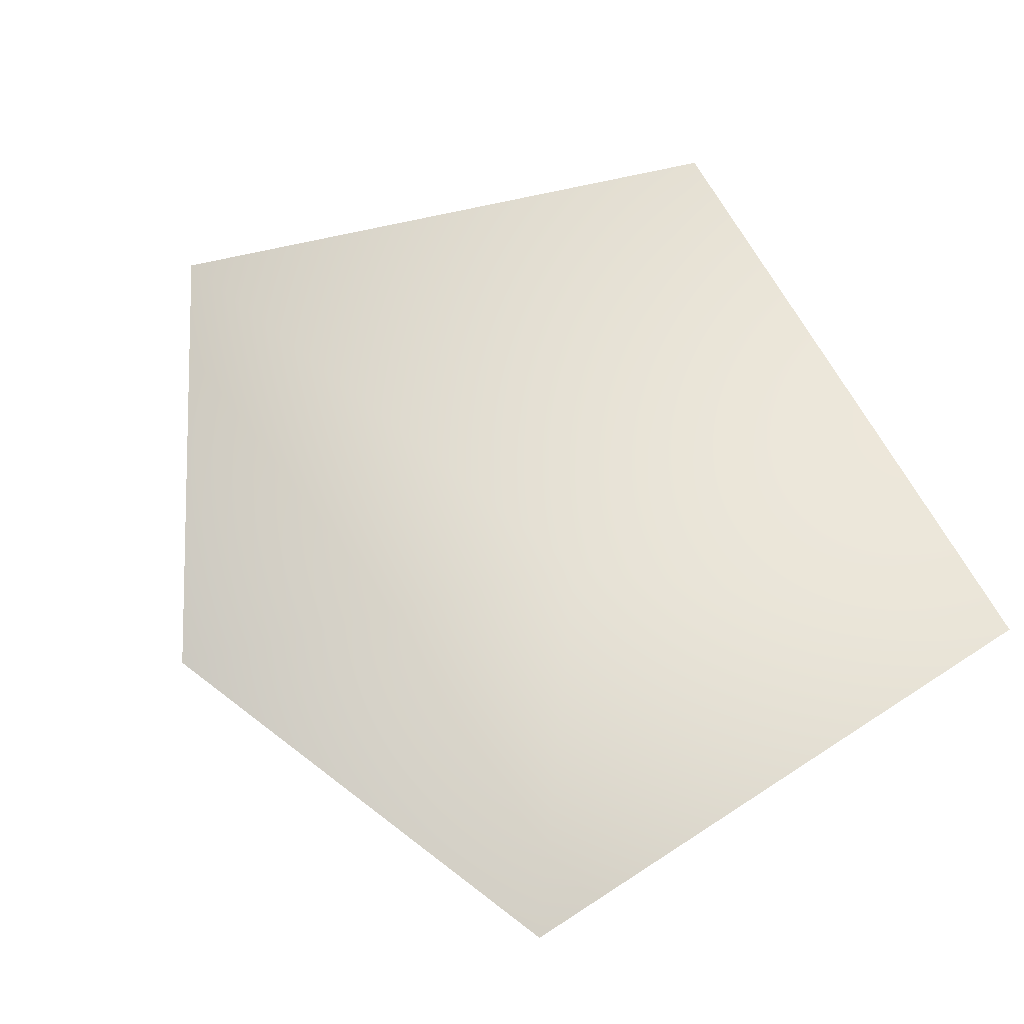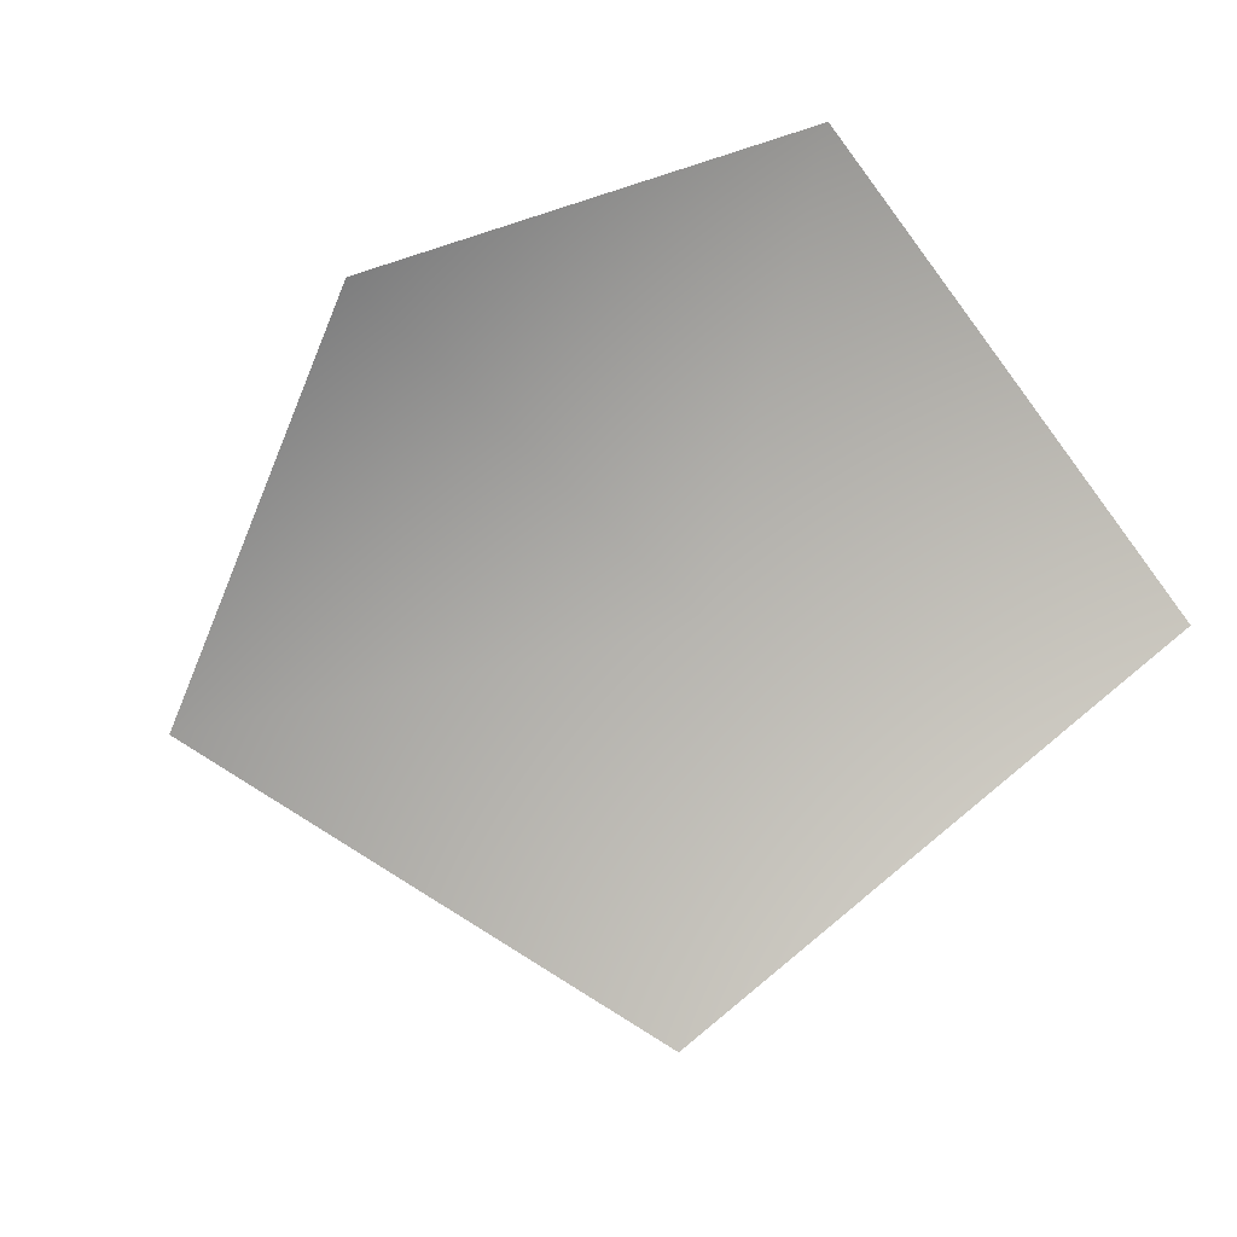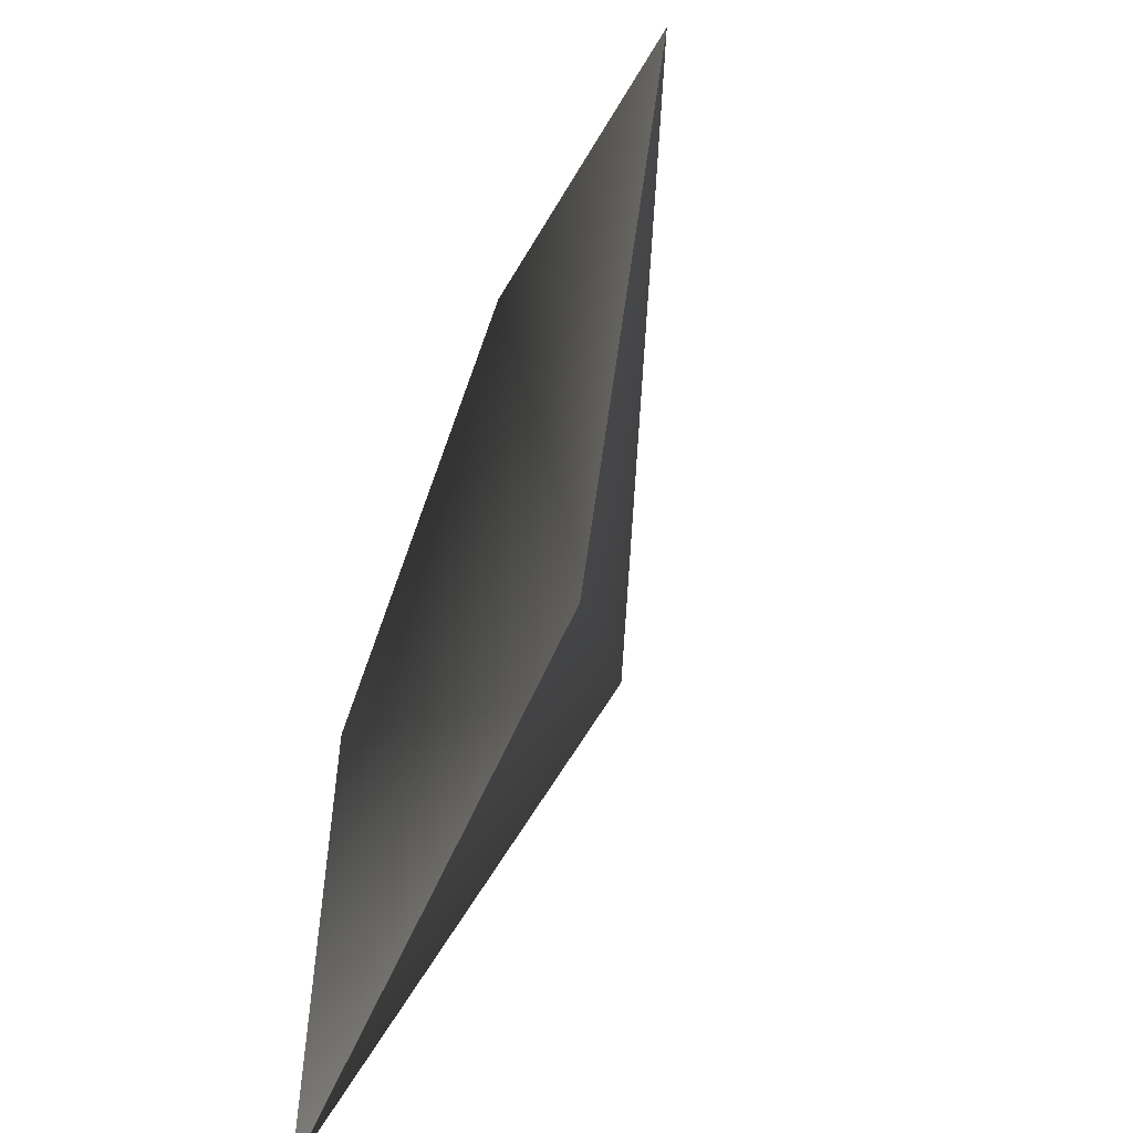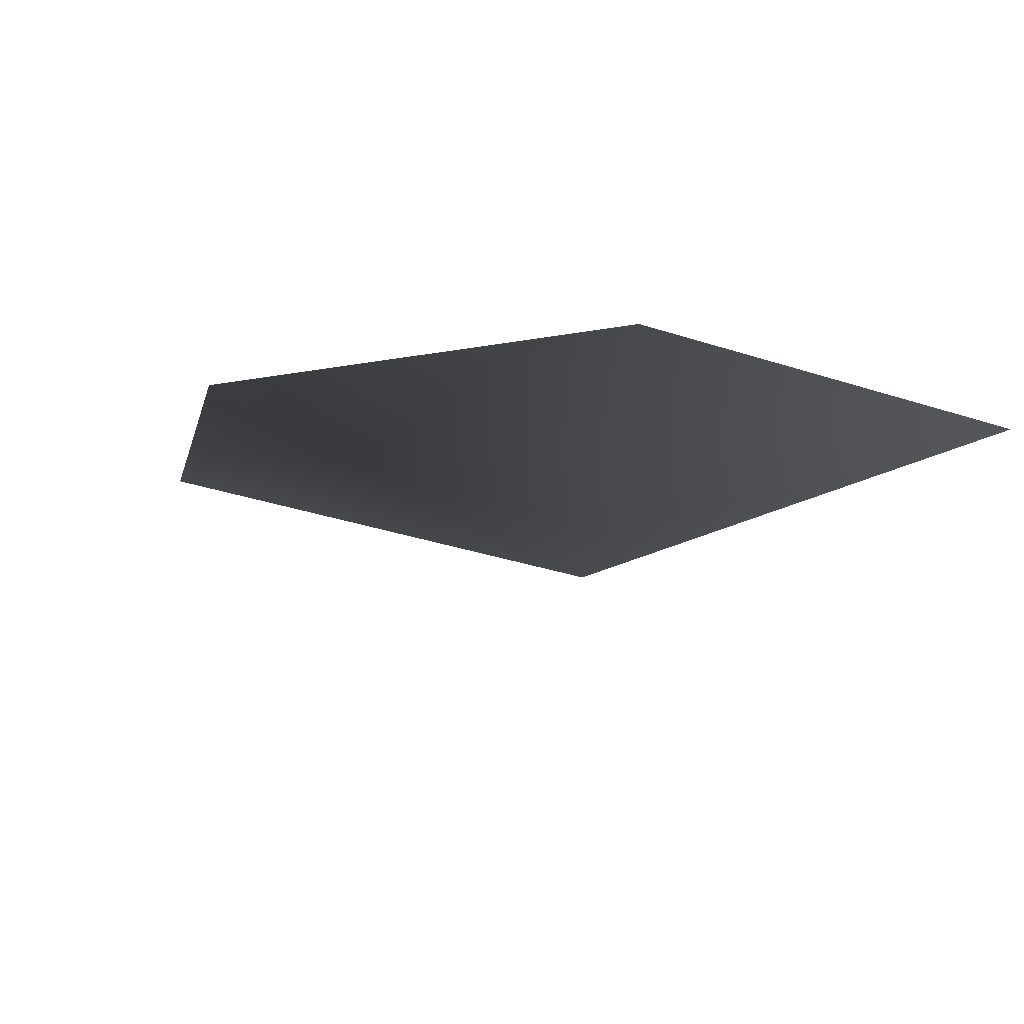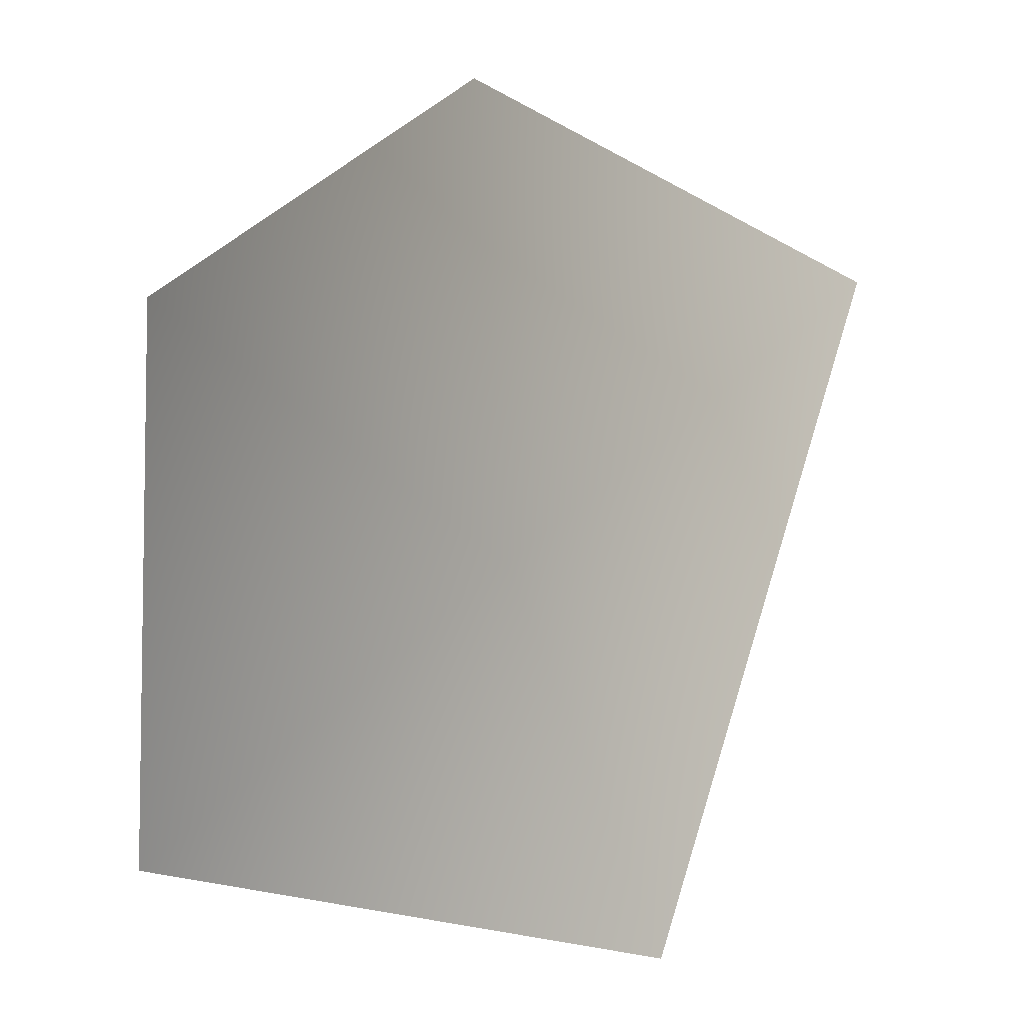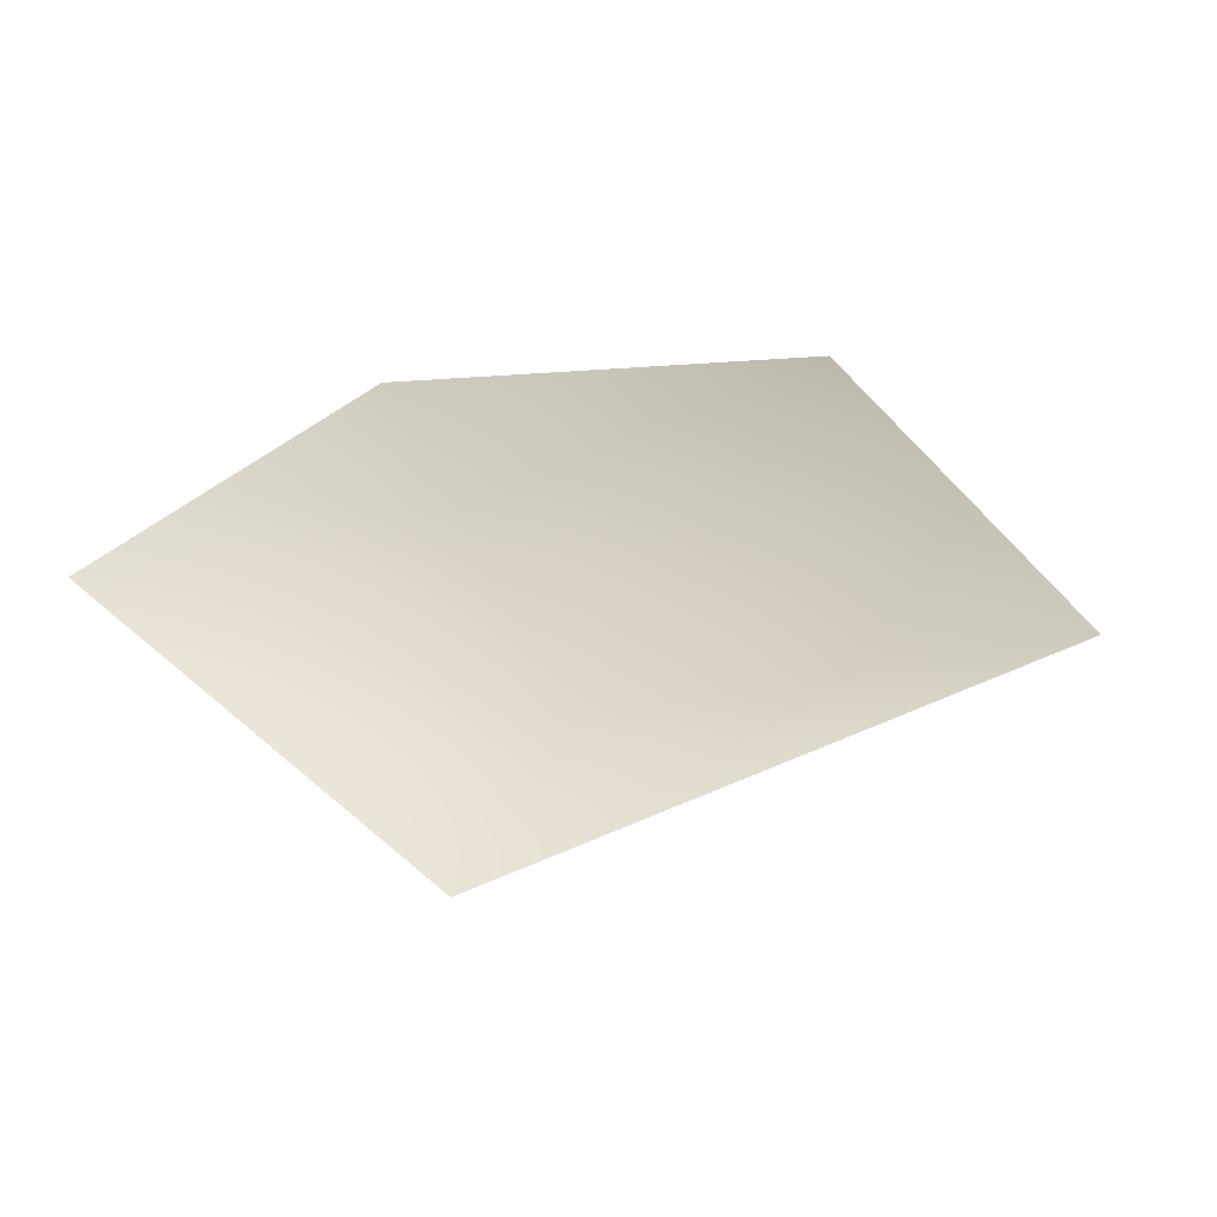
<metadata>
{"format":"obj","ext":"obj","renderer":"f3d","projection":"perspective","resolution":1024,"background":"white","views":[{"elev":67.2,"azim":56.9,"up":"+Y"},{"elev":-78.8,"azim":36.9,"up":"+Y"},{"elev":-56.2,"azim":-111.3,"up":"+Z"},{"elev":-11.1,"azim":46.7,"up":"+Y"},{"elev":-5.5,"azim":-141.1,"up":"+Z"},{"elev":31.3,"azim":141.4,"up":"+Y"}]}
</metadata>
<code>
v -0.7503 0.3962 -0.9133
v 0.9038 0.3962 -0.7799
v 0 0 0
v 0.9038 0.3962 0.7249
v -0.2225 0.3962 1.119
v -1.259 0.3962 0.5015
g cabbage_alpha_1308_247
f 1 3 2
f 2 3 4
f 5 4 3
f 5 3 6
f 6 3 1

</code>
